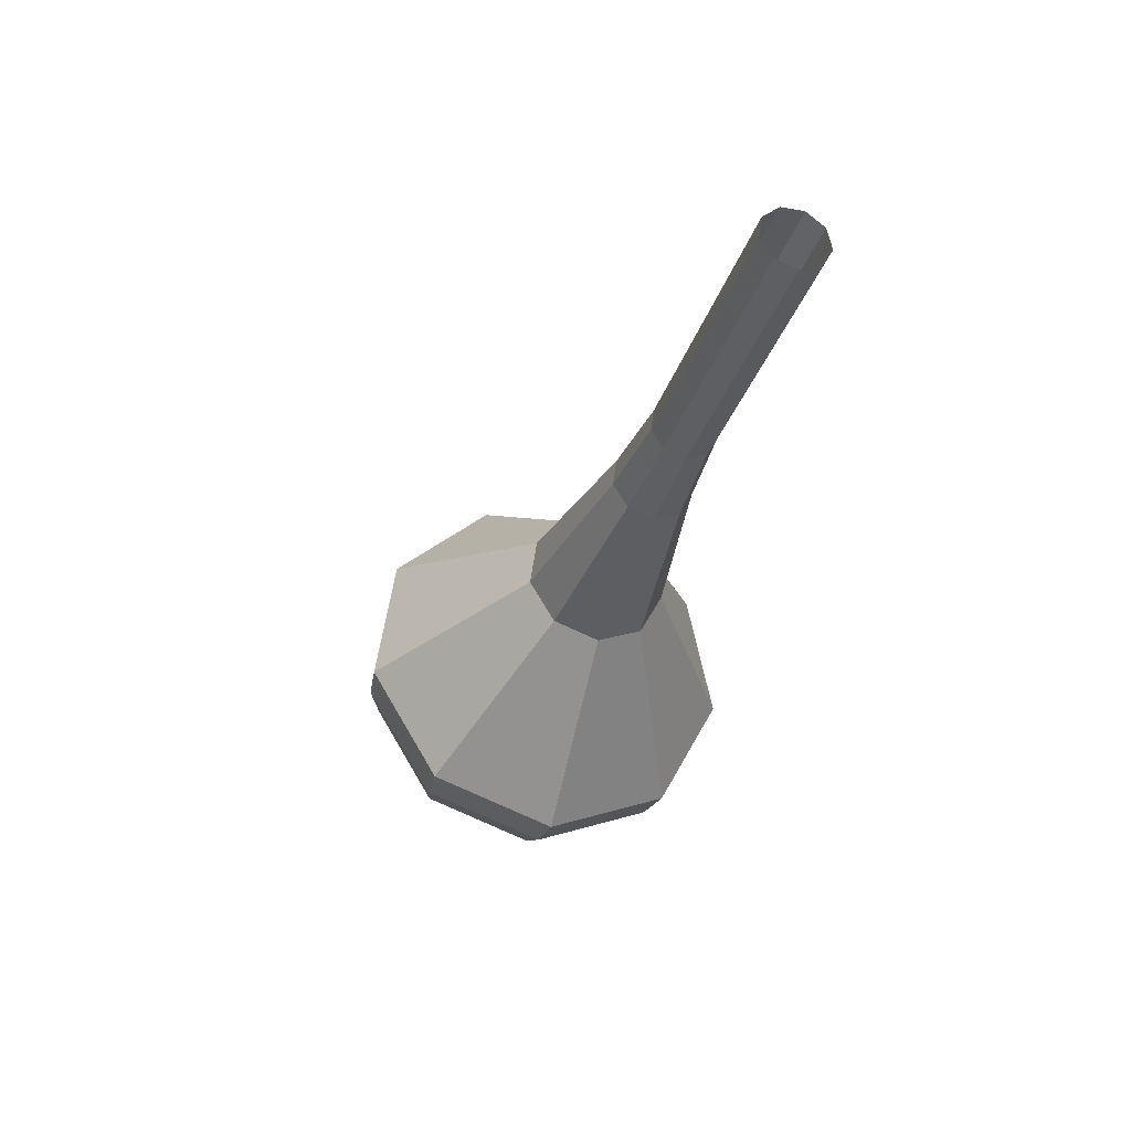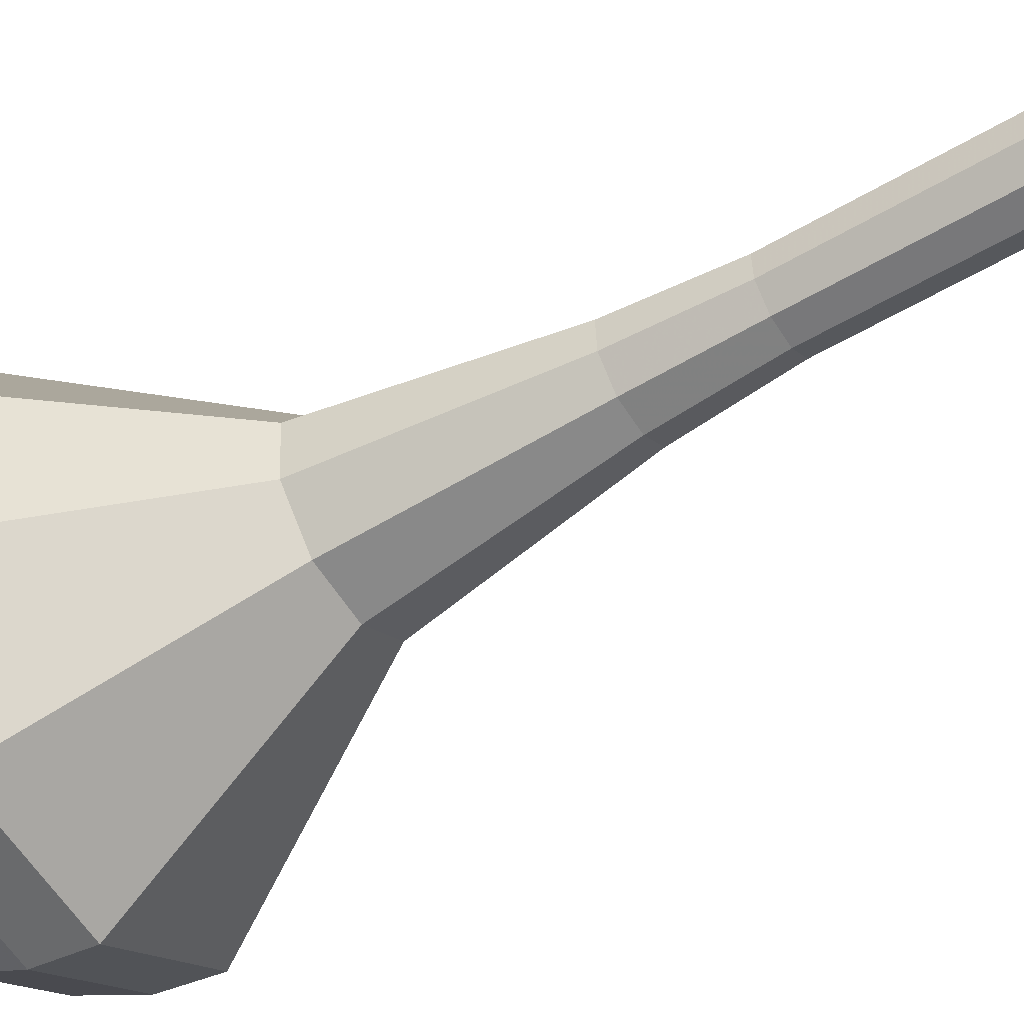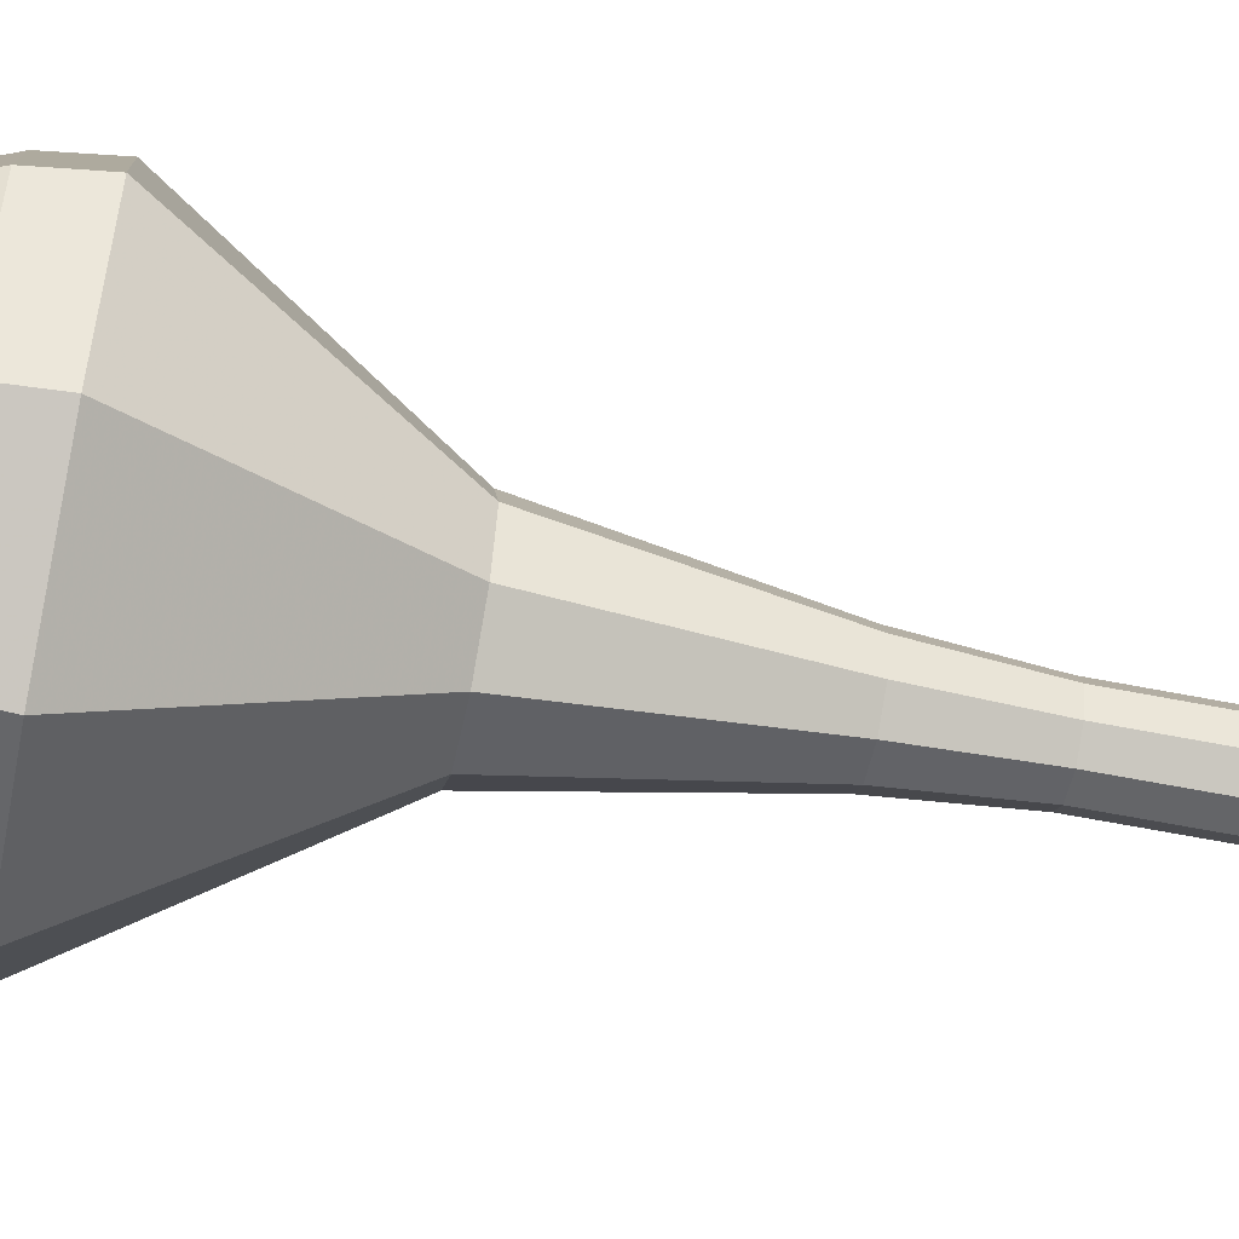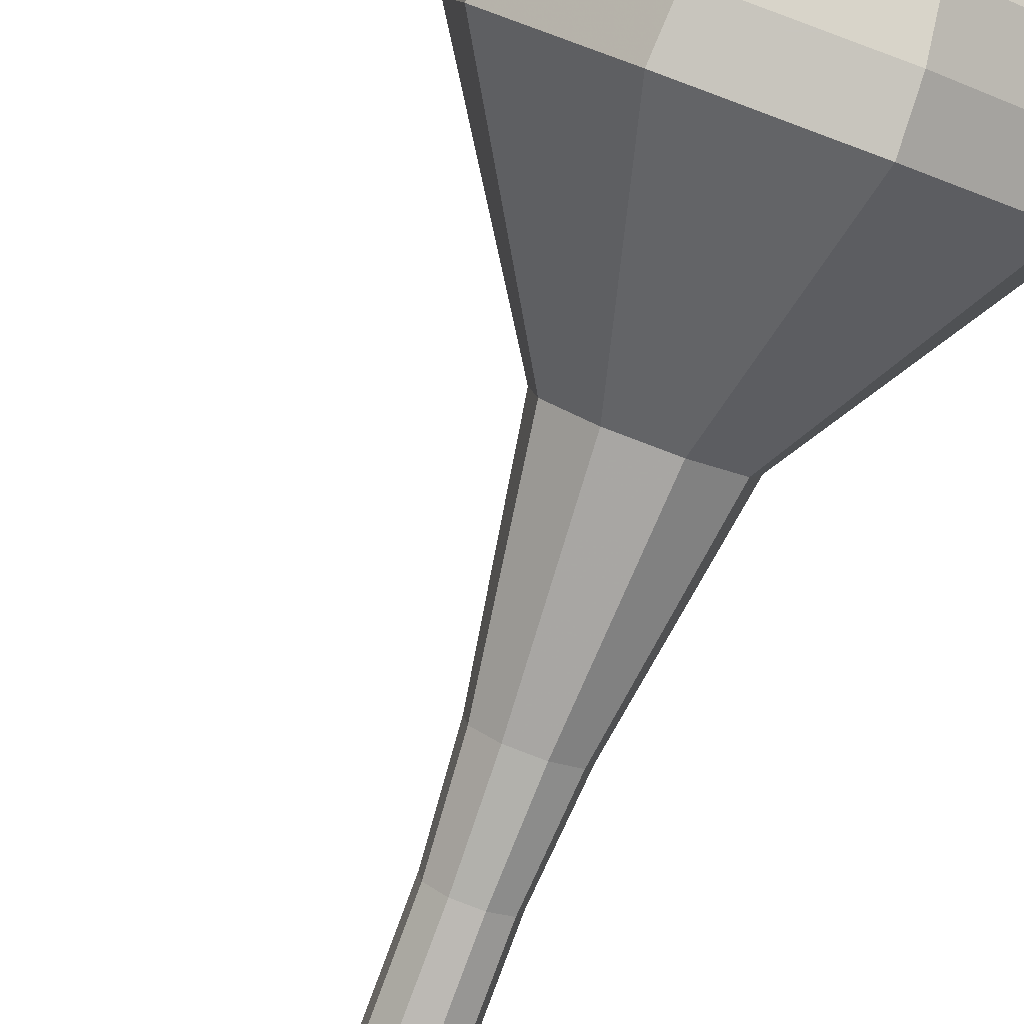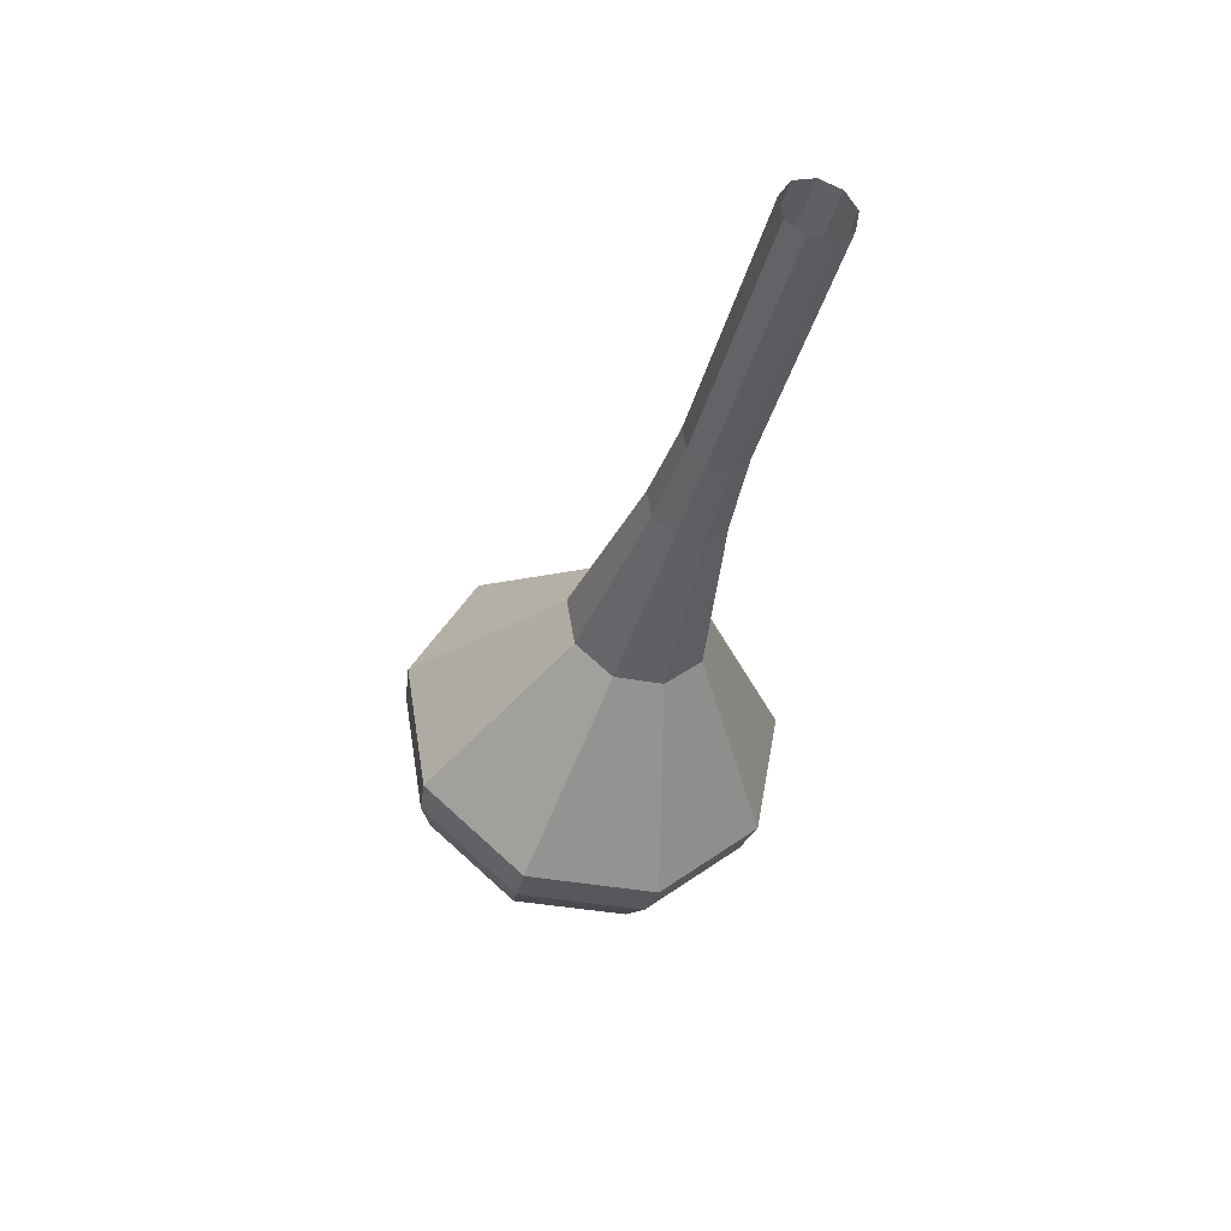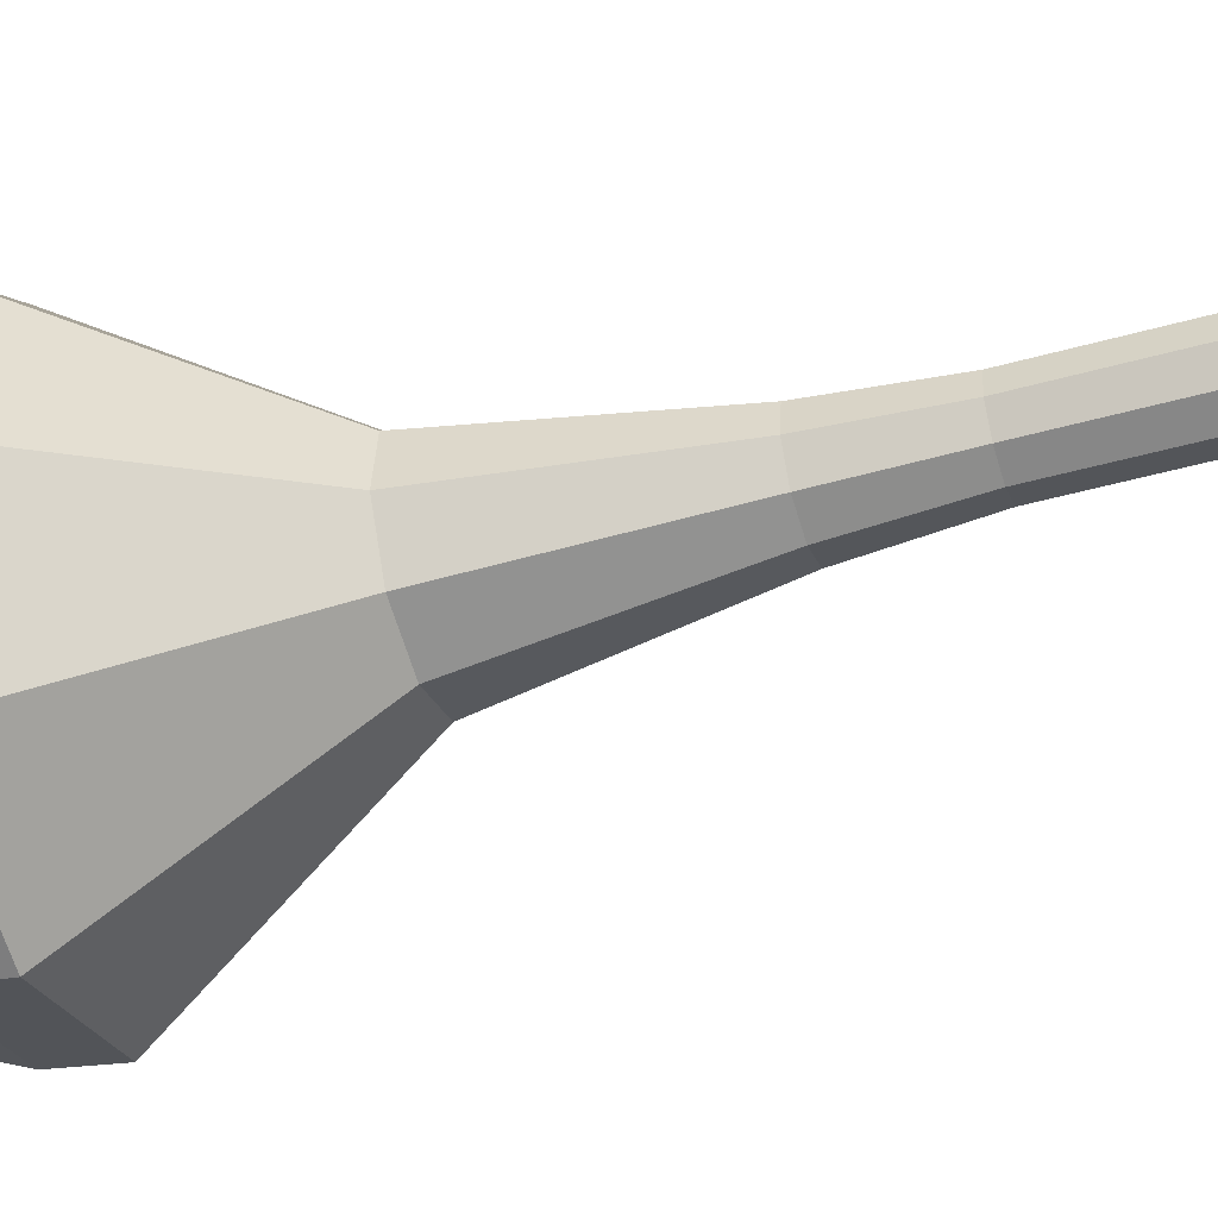
<metadata>
{"format":"obj","ext":"obj","renderer":"f3d","projection":"perspective","resolution":1024,"background":"white","views":[{"elev":64.9,"azim":-173.6,"up":"+Z"},{"elev":-67.3,"azim":-73.8,"up":"+Y"},{"elev":-17.1,"azim":-114.0,"up":"+Y"},{"elev":-74.5,"azim":143.9,"up":"+Y"},{"elev":66.0,"azim":169.0,"up":"+Z"},{"elev":-71.5,"azim":-89.2,"up":"+Y"}]}
</metadata>
<code>
g tube1
v 125 126 104.8
v 124.2 125.9 104.6
v 123.5 126.4 104.4
v 123.2 127.2 104.5
v 123.5 128 104.7
v 124.2 128.3 104.9
v 125.1 128.1 105.1
v 125.6 127.4 105.2
v 125.5 126.6 105
v 125 126 104.8
v 125.9 126.5 101.4
v 125.1 126.4 101.1
v 124.4 126.9 101
v 124.2 127.7 101.1
v 124.5 128.4 101.3
v 125.2 128.8 101.5
v 126 128.6 101.7
v 126.5 127.9 101.7
v 126.5 127.1 101.6
v 125.9 126.5 101.4
v 126.9 127 97.97
v 126.1 126.9 97.73
v 125.4 127.3 97.6
v 125.1 128.2 97.65
v 125.4 128.9 97.84
v 126.1 129.3 98.1
v 126.9 129.1 98.29
v 127.5 128.4 98.34
v 127.4 127.6 98.21
v 126.9 127 97.97
v 127.8 127.4 94.56
v 127 127.4 94.32
v 126.3 127.8 94.19
v 126.1 128.6 94.23
v 126.4 129.4 94.43
v 127.1 129.8 94.68
v 127.9 129.6 94.88
v 128.4 128.9 94.92
v 128.4 128.1 94.8
v 127.8 127.4 94.56
v 128.9 127.7 91.15
v 127.9 127.6 90.85
v 127 128.1 90.69
v 126.7 129.2 90.75
v 127.1 130.1 90.99
v 128 130.6 91.3
v 129 130.3 91.54
v 129.6 129.5 91.6
v 129.6 128.4 91.44
v 128.9 127.7 91.15
v 131.4 127.6 84.32
v 129.6 127.4 83.8
v 128 128.4 83.52
v 127.5 130.2 83.62
v 128.1 131.9 84.04
v 129.7 132.7 84.6
v 131.5 132.3 85.03
v 132.6 130.8 85.13
v 132.6 128.9 84.85
v 131.4 127.6 84.32
v 135.4 124.3 77.5
v 130.5 123.8 76.06
v 126.3 126.6 75.3
v 124.8 131.5 75.56
v 126.6 136.1 76.74
v 131 138.4 78.26
v 135.8 137.2 79.44
v 138.9 133.1 79.7
v 138.7 128 78.94
v 135.4 124.3 77.5
v 135.8 124.8 75.71
v 131.1 124.3 74.32
v 127 127 73.58
v 125.5 131.7 73.84
v 127.3 136.2 74.97
v 131.5 138.4 76.45
v 136.2 137.2 77.59
v 139.1 133.3 77.84
v 139 128.3 77.1
v 135.8 124.8 75.71
v 136 125.7 73.92
v 131.7 125.3 72.68
v 128.1 127.7 72.01
v 126.7 131.9 72.24
v 128.3 136 73.26
v 132.1 137.9 74.58
v 136.3 136.9 75.6
v 138.9 133.3 75.83
v 138.8 128.9 75.17
v 136 125.7 73.92
v 135.8 127.4 72.13
v 132.5 127 71.18
v 129.7 128.9 70.67
v 128.7 132.1 70.85
v 129.9 135.2 71.62
v 132.8 136.7 72.64
v 136 135.9 73.41
v 138 133.1 73.59
v 137.9 129.8 73.08
v 135.8 127.4 72.13
v 135.4 128.7 71.24
v 133 128.4 70.54
v 131 129.8 70.17
v 130.2 132.1 70.3
v 131.1 134.4 70.87
v 133.2 135.5 71.61
v 135.6 134.9 72.17
v 137.1 132.9 72.3
v 137 130.4 71.93
v 135.4 128.7 71.24
v 134 132 70.34
v 134 132 70.34
v 134 132 70.34
v 134 132 70.34
v 134 132 70.34
v 134 132 70.34
v 134 132 70.34
v 134 132 70.34
v 134 132 70.34
v 134 132 70.34
f 1 2 12
f 12 11 1
f 2 3 13
f 13 12 2
f 3 4 14
f 14 13 3
f 4 5 15
f 15 14 4
f 5 6 16
f 16 15 5
f 6 7 17
f 17 16 6
f 7 8 18
f 18 17 7
f 8 9 19
f 19 18 8
f 9 10 20
f 20 19 9
f 11 12 22
f 22 21 11
f 12 13 23
f 23 22 12
f 13 14 24
f 24 23 13
f 14 15 25
f 25 24 14
f 15 16 26
f 26 25 15
f 16 17 27
f 27 26 16
f 17 18 28
f 28 27 17
f 18 19 29
f 29 28 18
f 19 20 30
f 30 29 19
f 21 22 32
f 32 31 21
f 22 23 33
f 33 32 22
f 23 24 34
f 34 33 23
f 24 25 35
f 35 34 24
f 25 26 36
f 36 35 25
f 26 27 37
f 37 36 26
f 27 28 38
f 38 37 27
f 28 29 39
f 39 38 28
f 29 30 40
f 40 39 29
f 31 32 42
f 42 41 31
f 32 33 43
f 43 42 32
f 33 34 44
f 44 43 33
f 34 35 45
f 45 44 34
f 35 36 46
f 46 45 35
f 36 37 47
f 47 46 36
f 37 38 48
f 48 47 37
f 38 39 49
f 49 48 38
f 39 40 50
f 50 49 39
f 41 42 52
f 52 51 41
f 42 43 53
f 53 52 42
f 43 44 54
f 54 53 43
f 44 45 55
f 55 54 44
f 45 46 56
f 56 55 45
f 46 47 57
f 57 56 46
f 47 48 58
f 58 57 47
f 48 49 59
f 59 58 48
f 49 50 60
f 60 59 49
f 51 52 62
f 62 61 51
f 52 53 63
f 63 62 52
f 53 54 64
f 64 63 53
f 54 55 65
f 65 64 54
f 55 56 66
f 66 65 55
f 56 57 67
f 67 66 56
f 57 58 68
f 68 67 57
f 58 59 69
f 69 68 58
f 59 60 70
f 70 69 59
f 61 62 72
f 72 71 61
f 62 63 73
f 73 72 62
f 63 64 74
f 74 73 63
f 64 65 75
f 75 74 64
f 65 66 76
f 76 75 65
f 66 67 77
f 77 76 66
f 67 68 78
f 78 77 67
f 68 69 79
f 79 78 68
f 69 70 80
f 80 79 69
f 71 72 82
f 82 81 71
f 72 73 83
f 83 82 72
f 73 74 84
f 84 83 73
f 74 75 85
f 85 84 74
f 75 76 86
f 86 85 75
f 76 77 87
f 87 86 76
f 77 78 88
f 88 87 77
f 78 79 89
f 89 88 78
f 79 80 90
f 90 89 79
f 81 82 92
f 92 91 81
f 82 83 93
f 93 92 82
f 83 84 94
f 94 93 83
f 84 85 95
f 95 94 84
f 85 86 96
f 96 95 85
f 86 87 97
f 97 96 86
f 87 88 98
f 98 97 87
f 88 89 99
f 99 98 88
f 89 90 100
f 100 99 89
f 91 92 102
f 102 101 91
f 92 93 103
f 103 102 92
f 93 94 104
f 104 103 93
f 94 95 105
f 105 104 94
f 95 96 106
f 106 105 95
f 96 97 107
f 107 106 96
f 97 98 108
f 108 107 97
f 98 99 109
f 109 108 98
f 99 100 110
f 110 109 99
f 101 102 112
f 112 111 101
f 102 103 113
f 113 112 102
f 103 104 114
f 114 113 103
f 104 105 115
f 115 114 104
f 105 106 116
f 116 115 105
f 106 107 117
f 117 116 106
f 107 108 118
f 118 117 107
f 108 109 119
f 119 118 108
f 109 110 120
f 120 119 109
g

</code>
